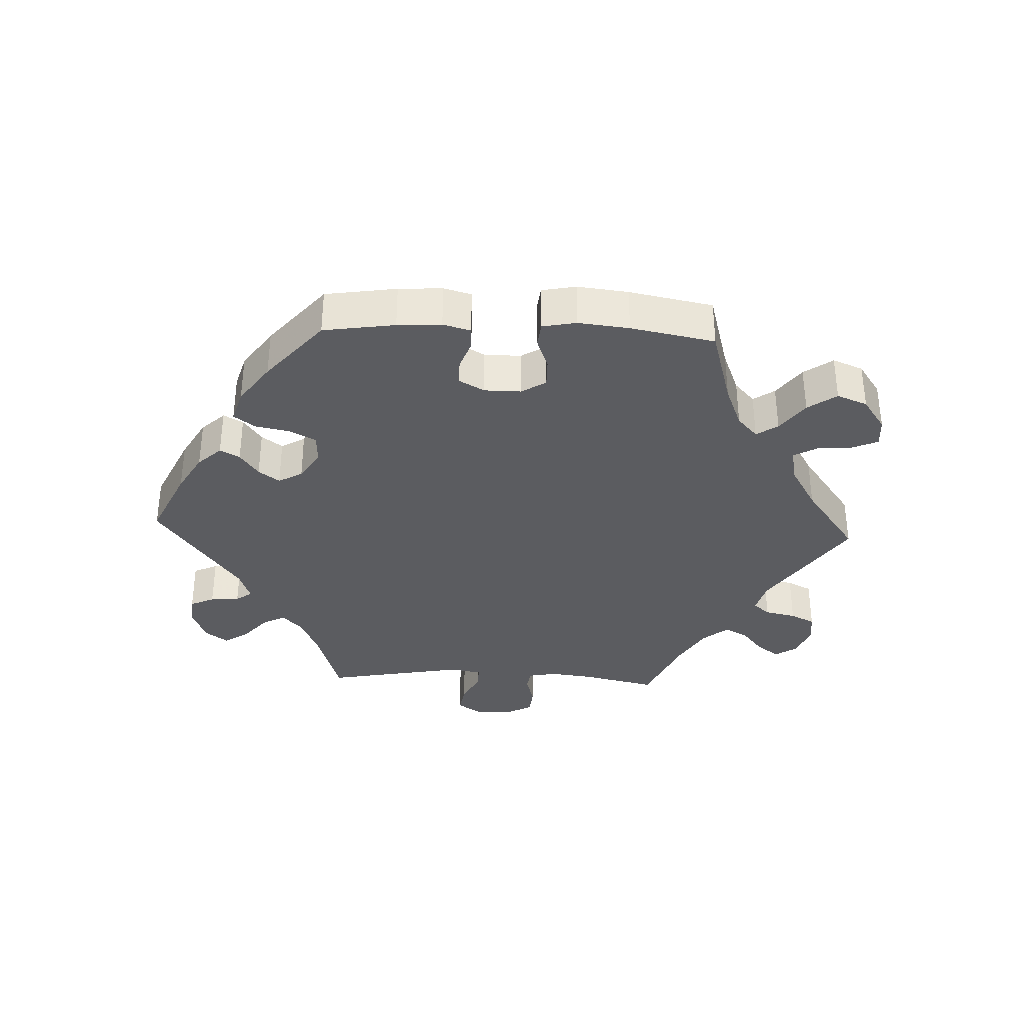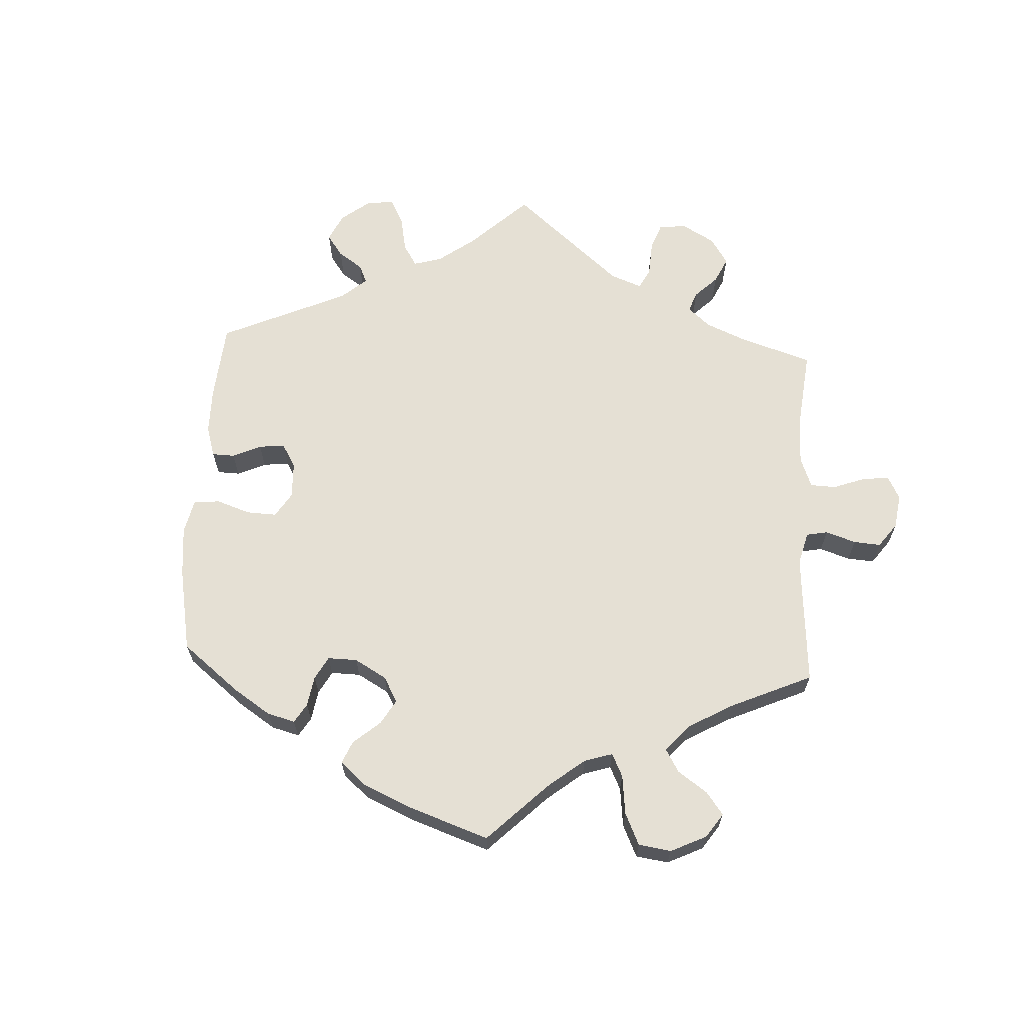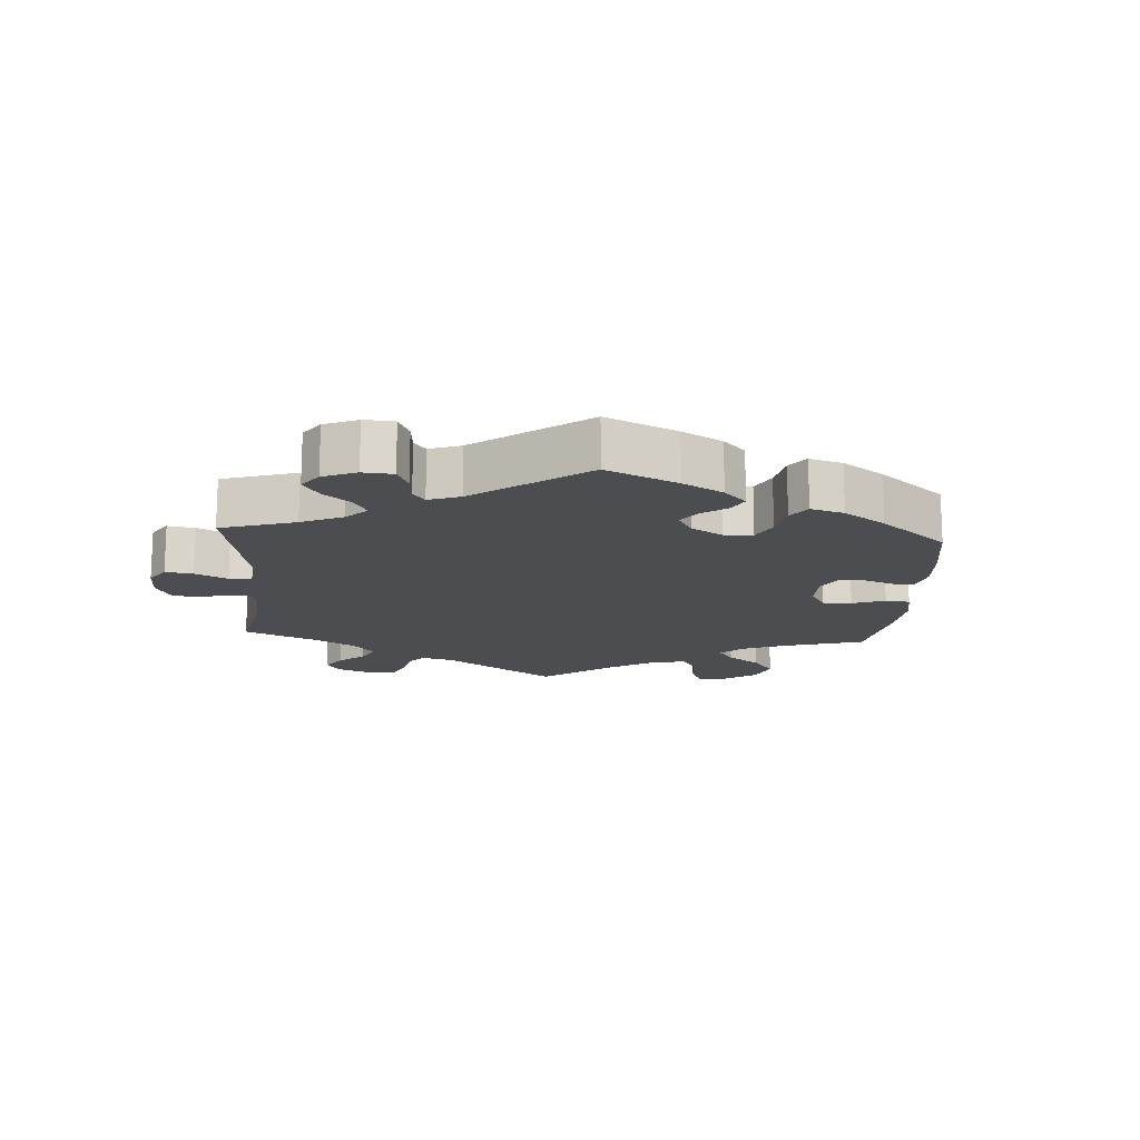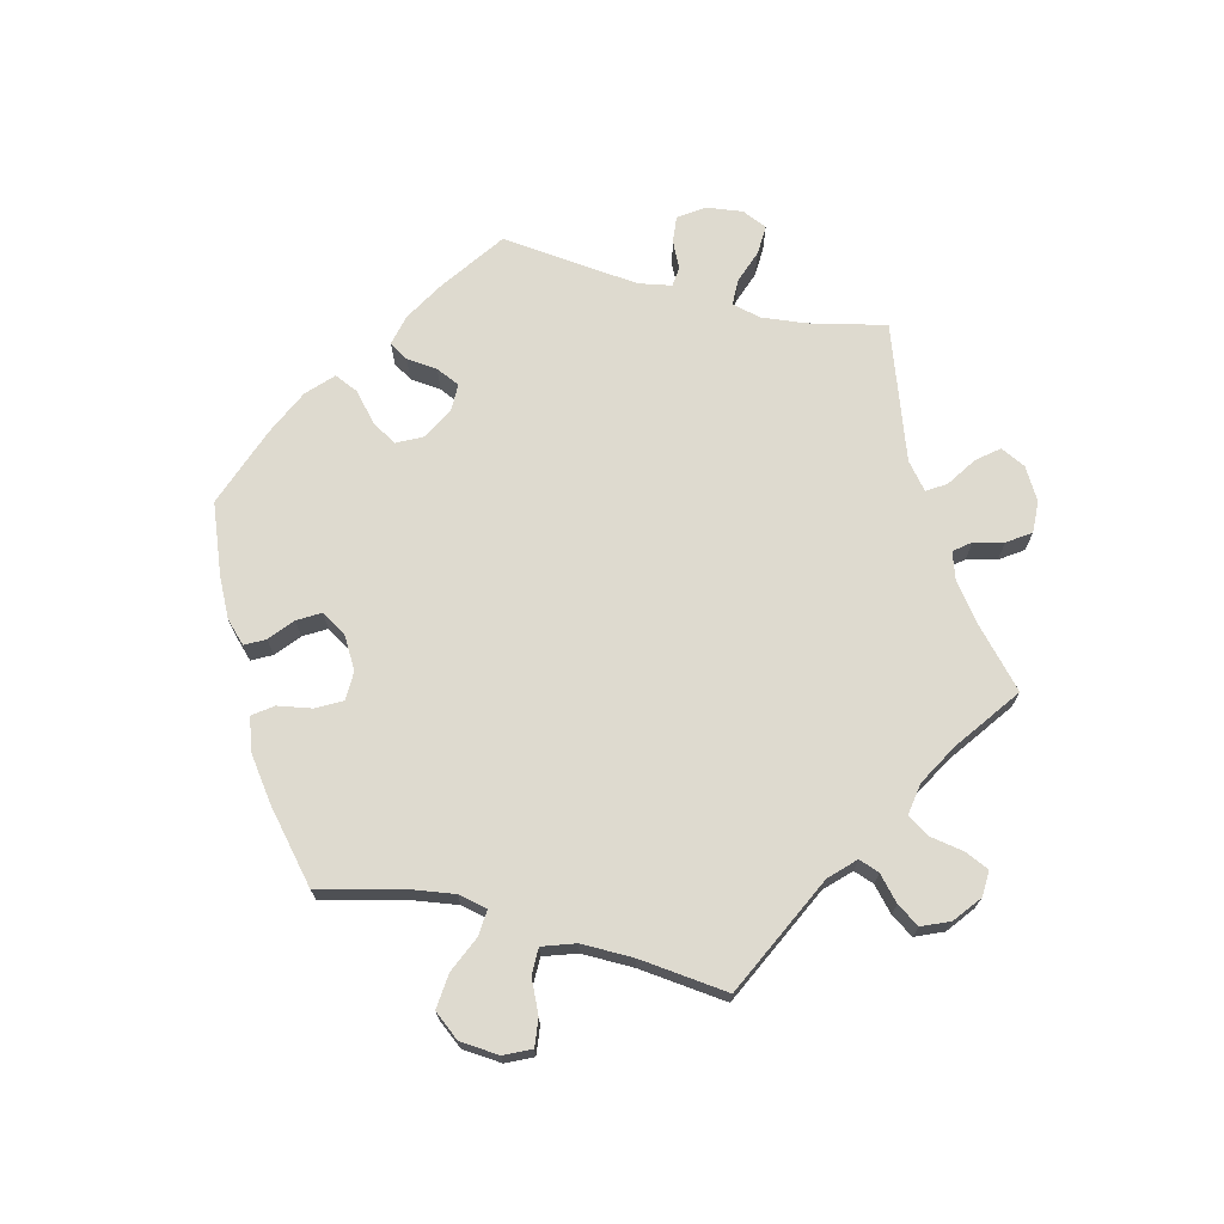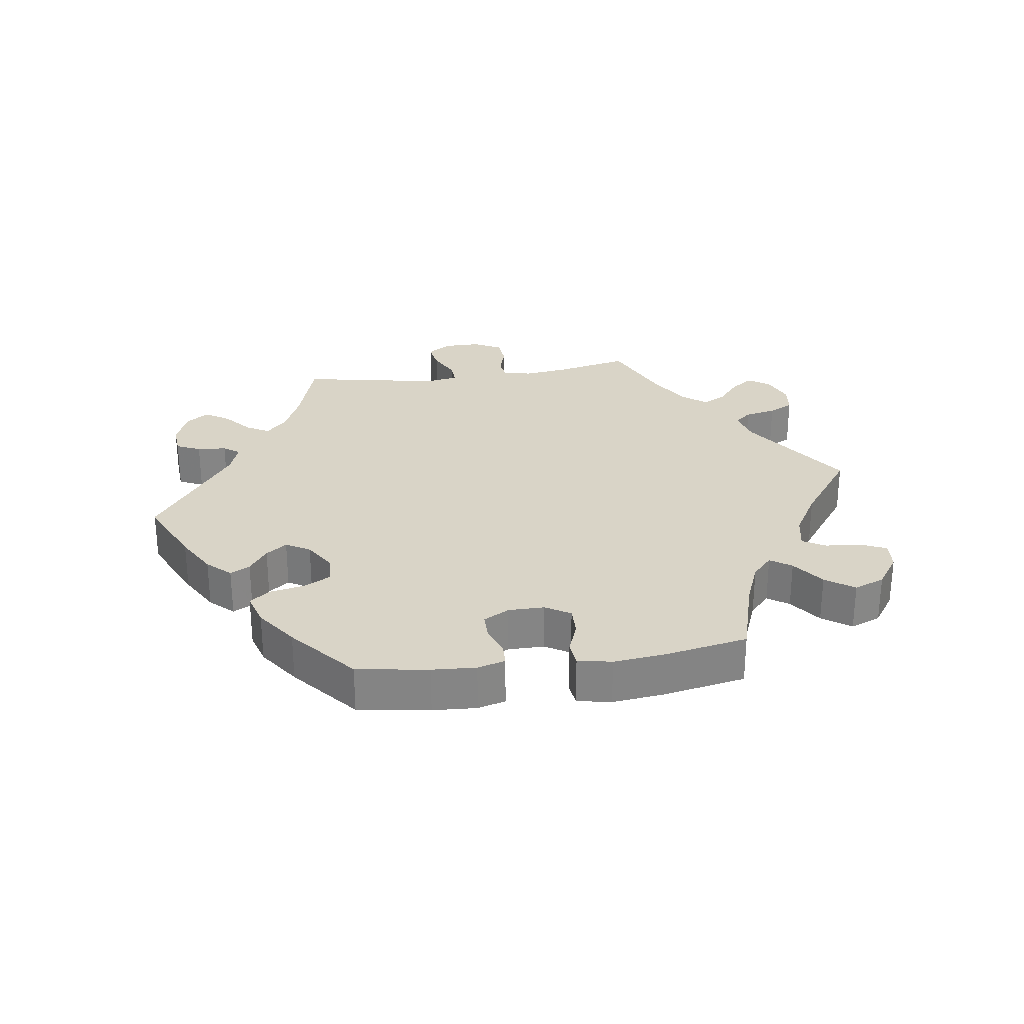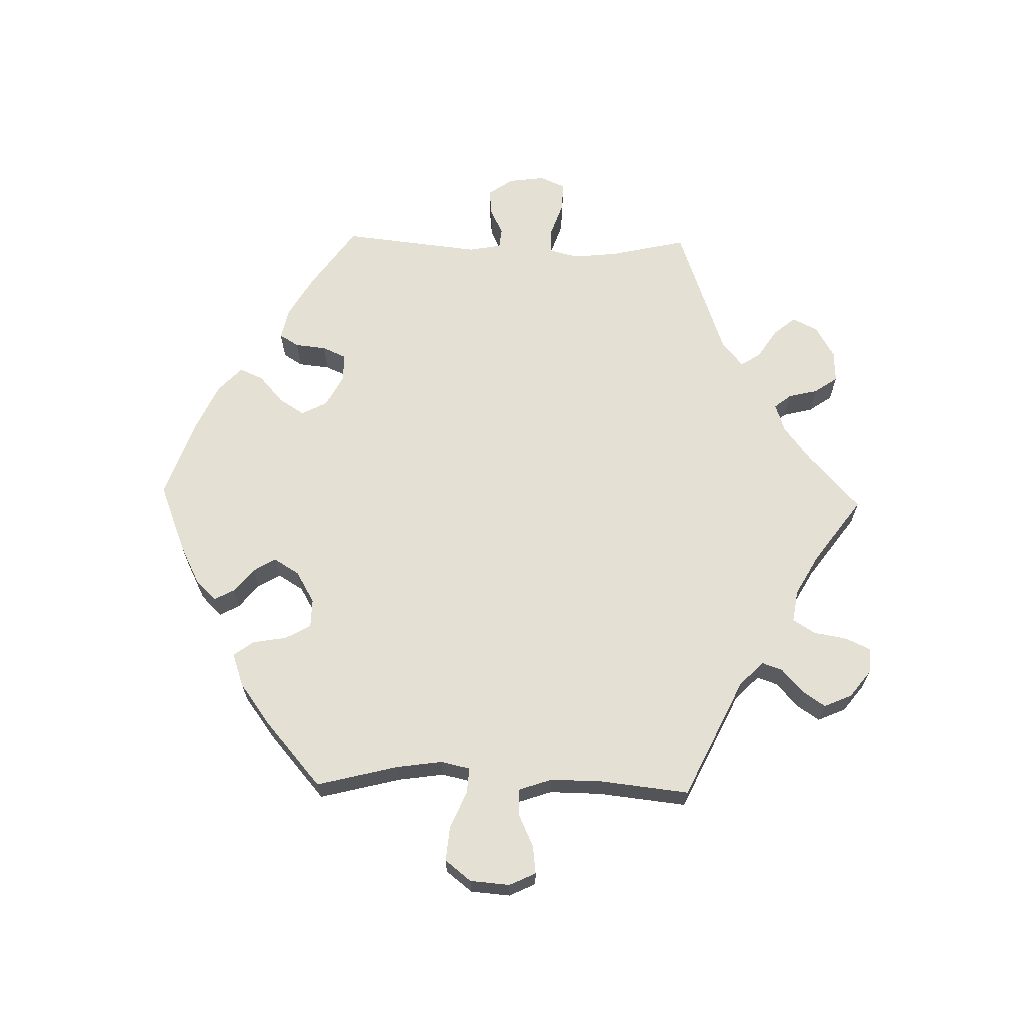
<metadata>
{"format":"obj","ext":"obj","renderer":"f3d","projection":"perspective","resolution":1024,"background":"white","views":[{"elev":-35.1,"azim":27.4,"up":"+Y"},{"elev":65.7,"azim":63.0,"up":"+Y"},{"elev":-15.7,"azim":-64.0,"up":"+Y"},{"elev":71.0,"azim":104.0,"up":"+Y"},{"elev":28.6,"azim":21.8,"up":"+Y"},{"elev":66.0,"azim":91.3,"up":"+Y"}]}
</metadata>
<code>
v 0.32 0.07 -0.376
v 0.284 0.07 -0.412
v 0.295 0.07 -0.443
v 0.331 0.07 -0.475
v 0.354 0.07 -0.509
v 0.336 0.07 -0.551
v 0.295 0.07 -0.583
v 0.256 0.07 -0.585
v 0.239 0.07 -0.548
v 0.23 0.07 -0.497
v 0.209 0.07 -0.464
v 0.16 0.07 -0.472
v 0.098 0.07 -0.507
v 0.001 0.07 -0.578
v -0.084 0.07 -0.501
v -0.137 0.07 -0.461
v -0.179 0.07 -0.447
v -0.199 0.07 -0.472
v -0.21 0.07 -0.517
v -0.234 0.07 -0.552
v -0.282 0.07 -0.55
v -0.33 0.07 -0.522
v -0.349 0.07 -0.484
v -0.322 0.07 -0.451
v -0.277 0.07 -0.421
v -0.259 0.07 -0.392
v -0.298 0.07 -0.36
v -0.5 0.07 -0.289
v -0.474 0.07 -0.173
v -0.467 0.07 -0.105
v -0.478 0.07 -0.062
v -0.517 0.07 -0.061
v -0.568 0.07 -0.079
v -0.612 0.07 -0.081
v -0.629 0.07 -0.043
v -0.622 0.07 0.012
v -0.596 0.07 0.05
v -0.556 0.07 0.046
v -0.516 0.07 0.027
v -0.486 0.07 0.03
v -0.477 0.07 0.08
v -0.5 0.07 0.289
v -0.404 0.07 0.357
v -0.344 0.07 0.392
v -0.297 0.07 0.403
v -0.279 0.07 0.374
v -0.274 0.07 0.327
v -0.258 0.07 0.291
v -0.216 0.07 0.291
v -0.168 0.07 0.317
v -0.148 0.07 0.356
v -0.172 0.07 0.394
v -0.213 0.07 0.43
v -0.229 0.07 0.466
v -0.191 0.07 0.502
v -0.122 0.07 0.534
v 0 0.07 0.578
v 0.103 0.07 0.538
v 0.163 0.07 0.508
v 0.194 0.07 0.477
v 0.178 0.07 0.447
v 0.142 0.07 0.417
v 0.122 0.07 0.383
v 0.145 0.07 0.345
v 0.193 0.07 0.317
v 0.237 0.07 0.318
v 0.258 0.07 0.356
v 0.267 0.07 0.408
v 0.289 0.07 0.438
v 0.339 0.07 0.421
v 0.402 0.07 0.375
v 0.501 0.07 0.29
v 0.47 0.07 0.167
v 0.46 0.07 0.097
v 0.47 0.07 0.053
v 0.509 0.07 0.056
v 0.564 0.07 0.08
v 0.617 0.07 0.085
v 0.648 0.07 0.046
v 0.653 0.07 -0.014
v 0.634 0.07 -0.054
v 0.592 0.07 -0.049
v 0.542 0.07 -0.026
v 0.502 0.07 -0.026
v 0.485 0.07 -0.076
v 0.486 0.07 -0.155
v 0.501 0.07 -0.289
v 0.32 0 -0.376
v 0.284 0 -0.412
v 0.295 0 -0.443
v 0.331 0 -0.475
v 0.354 0 -0.509
v 0.336 0 -0.551
v 0.295 0 -0.583
v 0.256 0 -0.585
v 0.239 0 -0.548
v 0.23 0 -0.497
v 0.209 0 -0.464
v 0.16 0 -0.472
v 0.098 0 -0.507
v 0.001 0 -0.578
v -0.084 0 -0.501
v -0.137 0 -0.461
v -0.179 0 -0.447
v -0.199 0 -0.472
v -0.21 0 -0.517
v -0.234 0 -0.552
v -0.282 0 -0.55
v -0.33 0 -0.522
v -0.349 0 -0.484
v -0.322 0 -0.451
v -0.277 0 -0.421
v -0.259 0 -0.392
v -0.298 0 -0.36
v -0.5 0 -0.289
v -0.474 0 -0.173
v -0.467 0 -0.105
v -0.478 0 -0.062
v -0.517 0 -0.061
v -0.568 0 -0.079
v -0.612 0 -0.081
v -0.629 0 -0.043
v -0.622 0 0.012
v -0.596 0 0.05
v -0.556 0 0.046
v -0.516 0 0.027
v -0.486 0 0.03
v -0.477 0 0.08
v -0.5 0 0.289
v -0.404 0 0.357
v -0.344 0 0.392
v -0.297 0 0.403
v -0.279 0 0.374
v -0.274 0 0.327
v -0.258 0 0.291
v -0.216 0 0.291
v -0.168 0 0.317
v -0.148 0 0.356
v -0.172 0 0.394
v -0.213 0 0.43
v -0.229 0 0.466
v -0.191 0 0.502
v -0.122 0 0.534
v 0 0 0.578
v 0.103 0 0.538
v 0.163 0 0.508
v 0.194 0 0.477
v 0.178 0 0.447
v 0.142 0 0.417
v 0.122 0 0.383
v 0.145 0 0.345
v 0.193 0 0.317
v 0.237 0 0.318
v 0.258 0 0.356
v 0.267 0 0.408
v 0.289 0 0.438
v 0.339 0 0.421
v 0.402 0 0.375
v 0.501 0 0.29
v 0.47 0 0.167
v 0.46 0 0.097
v 0.47 0 0.053
v 0.509 0 0.056
v 0.564 0 0.08
v 0.617 0 0.085
v 0.648 0 0.046
v 0.653 0 -0.014
v 0.634 0 -0.054
v 0.592 0 -0.049
v 0.542 0 -0.026
v 0.502 0 -0.026
v 0.485 0 -0.076
v 0.486 0 -0.155
v 0.501 0 -0.289
f 86 87 1
f 85 86 1 2
f 84 85 2
f 80 81 82 83
f 80 83 84
f 79 80 84
f 76 77 78 79
f 75 76 79 84
f 70 71 72 73
f 70 73 74
f 67 68 69 70
f 66 67 70 74
f 65 66 74 75
f 59 60 61 62
f 59 62 63
f 58 59 63
f 57 58 63
f 56 57 63 64
f 52 53 54 55
f 51 52 55 56
f 44 45 46 47
f 44 47 48
f 41 42 43 44
f 40 41 44 48
f 36 37 38 39
f 36 39 40
f 35 36 40
f 32 33 34 35
f 31 32 35 40
f 30 31 40 48
f 27 28 29
f 26 27 29 30
f 22 23 24 25
f 22 25 26
f 21 22 26
f 18 19 20 21
f 17 18 21 26
f 16 17 26 30
f 13 14 15
f 12 13 15 16
f 11 12 16 30
f 7 8 9 10
f 7 10 11
f 6 7 11
f 3 4 5 6
f 3 6 11
f 2 3 11 30
f 64 65 75 84
f 51 56 64 84
f 50 51 84 2
f 49 50 2 30
f 30 48 49
f 88 174 173
f 89 88 173 172
f 89 172 171
f 170 169 168 167
f 171 170 167
f 171 167 166
f 166 165 164 163
f 171 166 163 162
f 160 159 158 157
f 161 160 157
f 157 156 155 154
f 161 157 154 153
f 162 161 153 152
f 149 148 147 146
f 150 149 146
f 150 146 145
f 150 145 144
f 151 150 144 143
f 142 141 140 139
f 143 142 139 138
f 134 133 132 131
f 135 134 131
f 131 130 129 128
f 135 131 128 127
f 126 125 124 123
f 127 126 123
f 127 123 122
f 122 121 120 119
f 127 122 119 118
f 135 127 118 117
f 116 115 114
f 117 116 114 113
f 112 111 110 109
f 113 112 109
f 113 109 108
f 108 107 106 105
f 113 108 105 104
f 117 113 104 103
f 102 101 100
f 103 102 100 99
f 117 103 99 98
f 97 96 95 94
f 98 97 94
f 98 94 93
f 93 92 91 90
f 98 93 90
f 117 98 90 89
f 171 162 152 151
f 171 151 143 138
f 89 171 138 137
f 117 89 137 136
f 136 135 117
f 1 88 89 2
f 2 89 90 3
f 3 90 91 4
f 4 91 92 5
f 5 92 93 6
f 6 93 94 7
f 7 94 95 8
f 8 95 96 9
f 9 96 97 10
f 10 97 98 11
f 11 98 99 12
f 12 99 100 13
f 13 100 101 14
f 14 101 102 15
f 15 102 103 16
f 16 103 104 17
f 17 104 105 18
f 18 105 106 19
f 19 106 107 20
f 20 107 108 21
f 21 108 109 22
f 22 109 110 23
f 23 110 111 24
f 24 111 112 25
f 25 112 113 26
f 26 113 114 27
f 27 114 115 28
f 28 115 116 29
f 29 116 117 30
f 30 117 118 31
f 31 118 119 32
f 32 119 120 33
f 33 120 121 34
f 34 121 122 35
f 35 122 123 36
f 36 123 124 37
f 37 124 125 38
f 38 125 126 39
f 39 126 127 40
f 40 127 128 41
f 41 128 129 42
f 42 129 130 43
f 43 130 131 44
f 44 131 132 45
f 45 132 133 46
f 46 133 134 47
f 47 134 135 48
f 48 135 136 49
f 49 136 137 50
f 50 137 138 51
f 51 138 139 52
f 52 139 140 53
f 53 140 141 54
f 54 141 142 55
f 55 142 143 56
f 56 143 144 57
f 57 144 145 58
f 58 145 146 59
f 59 146 147 60
f 60 147 148 61
f 61 148 149 62
f 62 149 150 63
f 63 150 151 64
f 64 151 152 65
f 65 152 153 66
f 66 153 154 67
f 67 154 155 68
f 68 155 156 69
f 69 156 157 70
f 70 157 158 71
f 71 158 159 72
f 72 159 160 73
f 73 160 161 74
f 74 161 162 75
f 75 162 163 76
f 76 163 164 77
f 77 164 165 78
f 78 165 166 79
f 79 166 167 80
f 80 167 168 81
f 81 168 169 82
f 82 169 170 83
f 83 170 171 84
f 84 171 172 85
f 85 172 173 86
f 86 173 174 87
f 87 174 88 1

</code>
